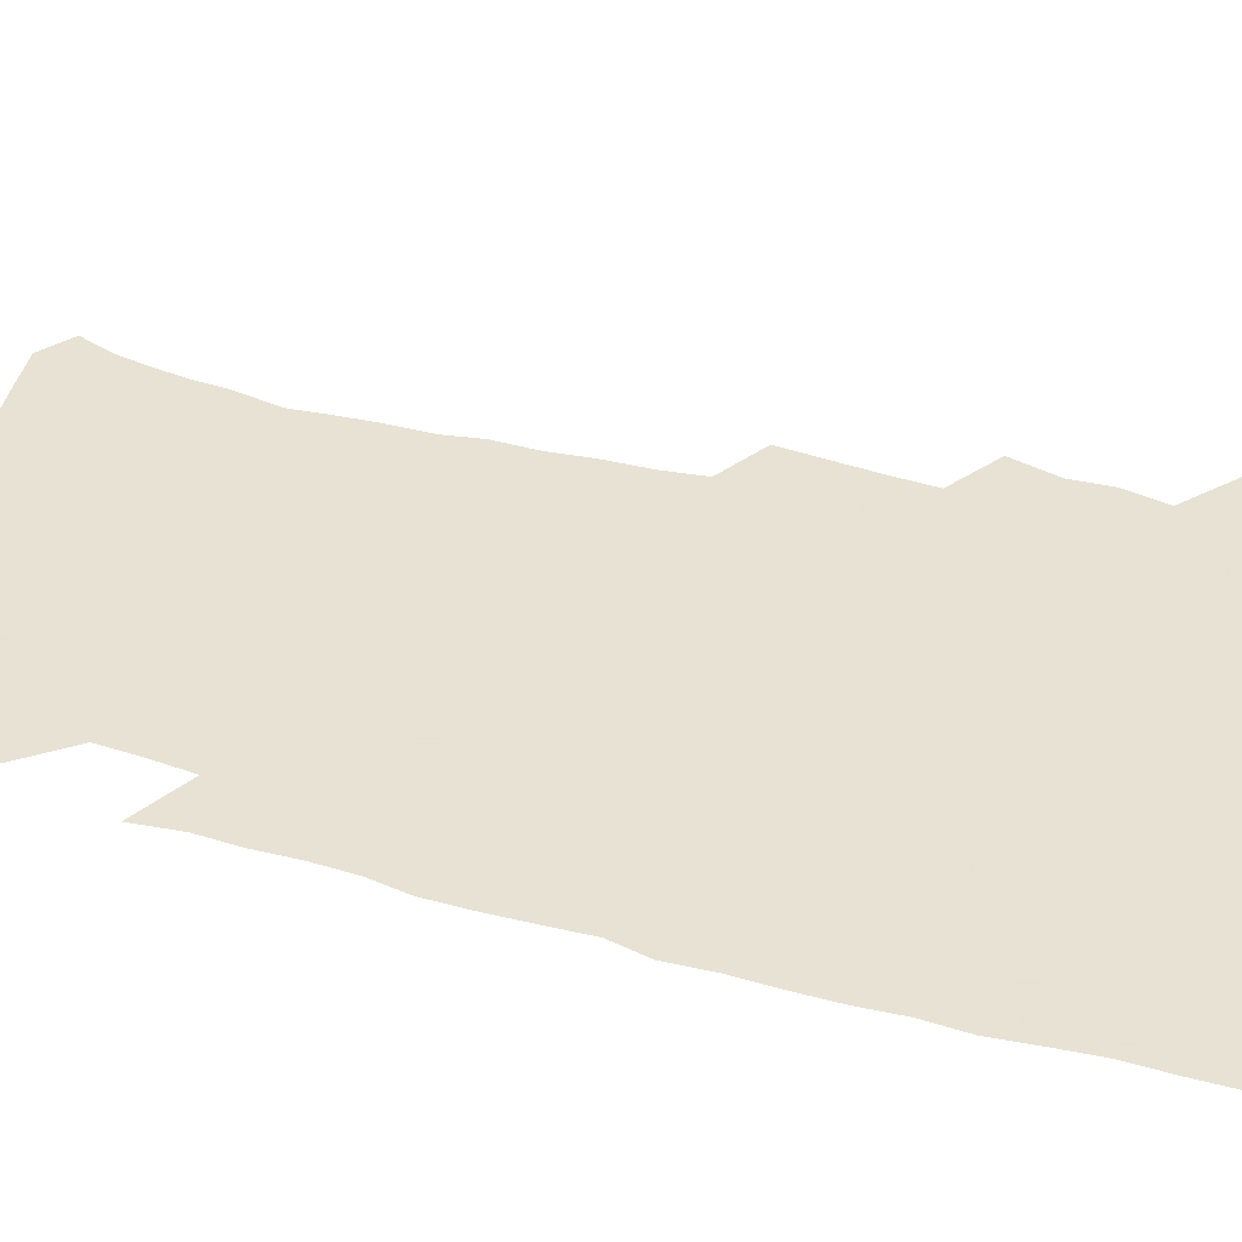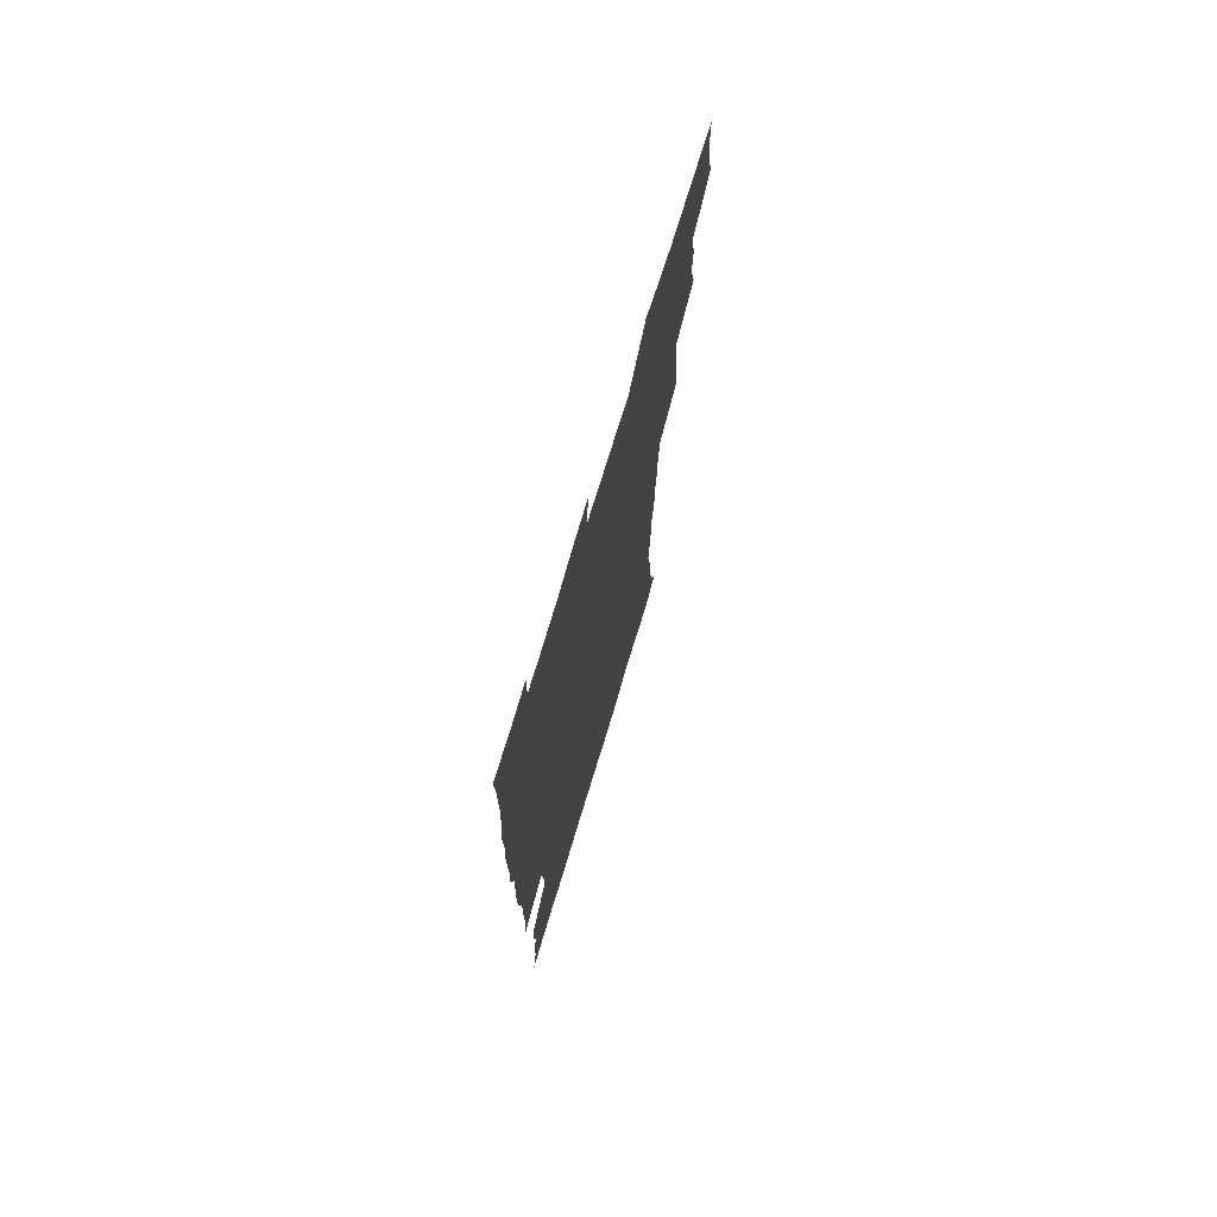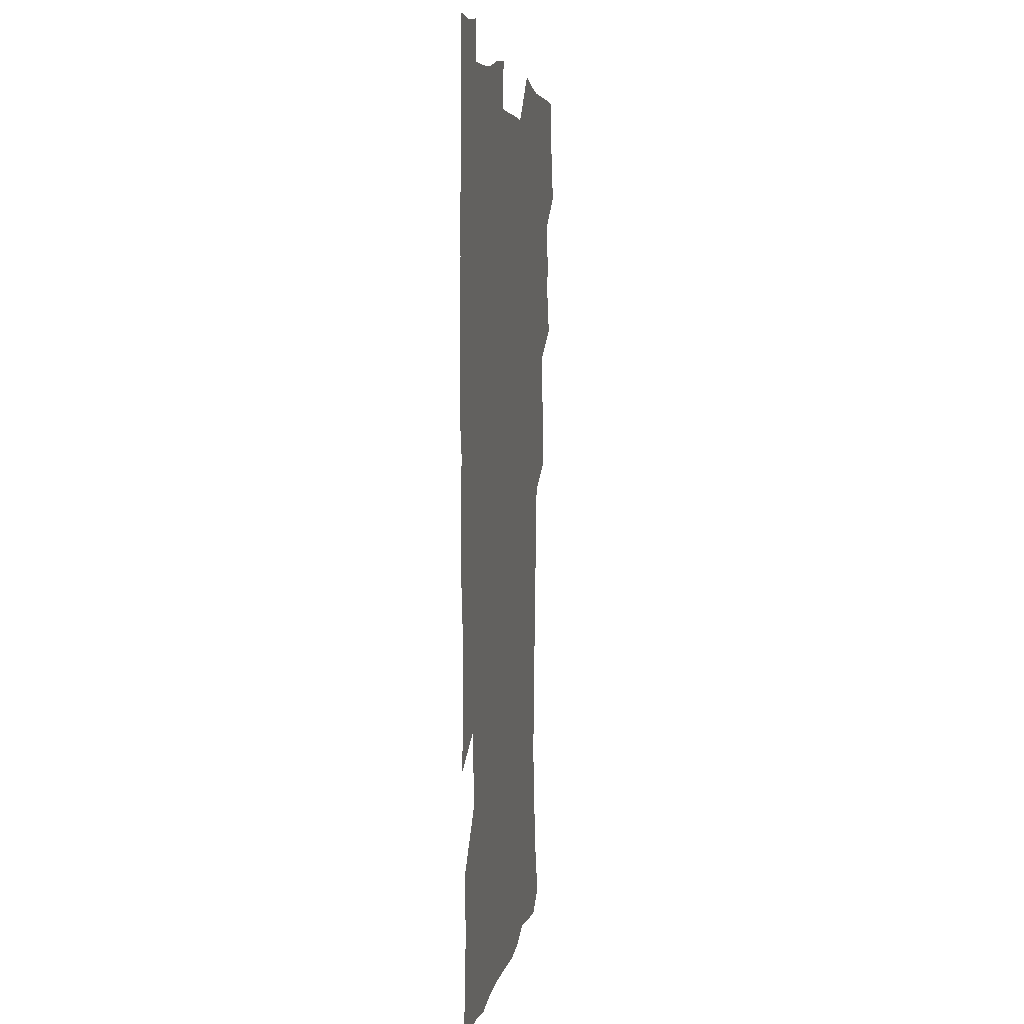
<metadata>
{"format":"obj","ext":"obj","renderer":"f3d","projection":"perspective","resolution":1024,"background":"white","views":[{"elev":39.7,"azim":109.1,"up":"+Z"},{"elev":74.6,"azim":106.9,"up":"+Y"},{"elev":6.4,"azim":100.0,"up":"+Y"}]}
</metadata>
<code>
v 475.3 524 0
v 479.3 539.5 0
v 481 554.4 0
v 480.6 569.5 0
v 487.6 458.3 0
v 492.3 476.5 0
v 491.5 492 0
v 494.6 508.8 0
v 495.4 524.1 0
v 497.5 539.2 0
v 497 554.1 0
v 495.6 570.2 0
v 504.2 393.9 0
v 505.7 411.3 0
v 507.1 428.5 0
v 508 445.8 0
v 509.4 462.5 0
v 510.4 478.6 0
v 511.2 494.1 0
v 510.6 509 0
v 513.9 524.6 0
v 513.2 539.2 0
v 512.2 554.2 0
v 510.6 570.5 0
v 519.9 183.3 0
v 524.8 197.1 0
v 527.2 209.7 0
v 529.3 223.4 0
v 530.1 237.3 0
v 533.4 255.4 0
v 532.1 269.5 0
v 531 284.9 0
v 530.8 302 0
v 528.3 316.4 0
v 528.4 333.7 0
v 526.7 349.3 0
v 526.2 366.8 0
v 524.2 382.7 0
v 525.2 400.5 0
v 526.4 417.6 0
v 526.2 433.3 0
v 527.5 449.7 0
v 527.1 464.7 0
v 528.7 480.5 0
v 529.4 495.4 0
v 528.2 510 0
v 528.8 524.6 0
v 528.2 539.4 0
v 526.9 554.6 0
v 525.4 570.7 0
v 532.5 174.5 0
v 540 190.5 0
v 541.4 202.7 0
v 543.9 217.2 0
v 548.4 235 0
v 548.5 249.6 0
v 549.1 264.9 0
v 547.3 278.3 0
v 546.7 293.5 0
v 546.8 310.3 0
v 546.3 326.3 0
v 545.6 341.9 0
v 543.7 356.5 0
v 544.6 374 0
v 542.5 388.4 0
v 542.3 404.3 0
v 543 420.6 0
v 542.6 435.6 0
v 542.9 451 0
v 544.1 466.6 0
v 543.6 481 0
v 544.7 496 0
v 545.8 510.3 0
v 544.8 524.4 0
v 543.2 539.8 0
v 541.2 556.3 0
v 539.4 572.7 0
v 547.2 176.2 0
v 552.8 191.2 0
v 557.5 207.8 0
v 561.8 225.7 0
v 562.8 240.6 0
v 564.3 257.2 0
v 564 271.4 0
v 563.1 285.6 0
v 561.5 299.2 0
v 561.2 315 0
v 561 331 0
v 559.7 345.2 0
v 560.2 362.2 0
v 559.6 377.3 0
v 558.1 391.4 0
v 558.1 407 0
v 558.5 422.5 0
v 559 438 0
v 559.4 453.1 0
v 559.3 467.5 0
v 559.7 482.2 0
v 559.9 496.5 0
v 560 510.6 0
v 559.2 524.7 0
v 558.2 539.5 0
v 556.9 554.8 0
v 553.1 576 0
v 564.5 178.6 0
v 569.1 194.2 0
v 574.5 213.9 0
v 576.6 230.4 0
v 576.9 244.8 0
v 577.3 259.7 0
v 576.9 273.8 0
v 576.5 288.7 0
v 575 302 0
v 576 319.9 0
v 575.2 334.2 0
v 573.9 347.9 0
v 574.8 365.3 0
v 573.2 378.7 0
v 574.6 395.6 0
v 574.3 410.1 0
v 573.8 424.2 0
v 573.9 439.2 0
v 574.2 454 0
v 573.1 467.7 0
v 574 482.6 0
v 574.5 496.9 0
v 574.1 510.9 0
v 573.3 525.3 0
v 573.3 539 0
v 571.6 554.6 0
v 577.9 173.5 0
v 584.8 196.7 0
v 588.3 215.3 0
v 589.3 230.9 0
v 589.9 246.1 0
v 590 260.9 0
v 590.3 276.7 0
v 589.6 290.3 0
v 589 305 0
v 589.2 320.9 0
v 588.7 335.9 0
v 588.7 351.5 0
v 588.6 366.8 0
v 588.5 381.8 0
v 588.4 396.3 0
v 587.7 409.9 0
v 588.4 425.8 0
v 587.8 439.5 0
v 588.4 454.6 0
v 588.1 468.6 0
v 588.2 482.8 0
v 588.6 496.9 0
v 588.5 511 0
v 588 525.3 0
v 587.4 539.8 0
v 586.1 555.8 0
v 594.1 171.9 0
v 598.8 194.1 0
v 602.5 218.3 0
v 603.2 233.7 0
v 603.4 248.5 0
v 603.3 262.5 0
v 603.3 277.1 0
v 603.2 292.9 0
v 603.2 308.5 0
v 602.7 322.4 0
v 602.8 338.4 0
v 602.7 353.4 0
v 602.5 368.1 0
v 602.3 382.5 0
v 602.3 397.1 0
v 602.3 411.8 0
v 602.4 426.5 0
v 602.8 441.4 0
v 602.6 455.1 0
v 602.8 469.4 0
v 602.8 483.3 0
v 602.5 497.2 0
v 602.8 511.2 0
v 602.4 525.5 0
v 601.8 540.5 0
v 601.1 555.7 0
v 611.8 173.2 0
v 614.2 195.2 0
v 615.7 217.4 0
v 616.1 233.3 0
v 616.2 248.8 0
v 616.2 261.5 0
v 616.5 279.2 0
v 616.4 292.9 0
v 616.3 308.1 0
v 616.2 323.4 0
v 616.3 339.9 0
v 616.2 353.9 0
v 616 368.1 0
v 615.9 382.1 0
v 616 397 0
v 616.1 410.9 0
v 616.3 426.3 0
v 616.4 441 0
v 616.5 455 0
v 616.6 469.4 0
v 616.6 483.4 0
v 617 497.4 0
v 616.9 511.4 0
v 617 525.4 0
v 616.7 539.9 0
v 615.9 556.4 0
v 613.3 577 0
v 629.2 174 0
v 629.3 196.9 0
v 629.3 216.5 0
v 629.3 233.2 0
v 629.3 248 0
v 629.5 264.2 0
v 629.5 279.2 0
v 629.5 293.3 0
v 629.6 307.6 0
v 629.6 321.8 0
v 629.5 338.9 0
v 629.5 353.9 0
v 629.6 368.2 0
v 629.6 383.4 0
v 629.8 397 0
v 629.9 411.6 0
v 630.1 425.9 0
v 630.1 440.9 0
v 630.4 454.7 0
v 630.3 469.6 0
v 630.6 483.1 0
v 630.8 497.3 0
v 631.1 511.3 0
v 631.3 525.5 0
v 631.1 540.3 0
v 630.7 555.5 0
v 628.2 575.5 0
v 646.3 174 0
v 644 197 0
v 643 215.7 0
v 642.7 231.3 0
v 642.3 247.6 0
v 642.7 262.1 0
v 642.4 278.3 0
v 642.5 293.3 0
v 642.9 306.8 0
v 642.8 324.3 0
v 642.8 338.6 0
v 643 353.1 0
v 643.2 367.4 0
v 643.3 382.2 0
v 643.4 396.6 0
v 643.4 411.5 0
v 644.2 424.9 0
v 643.9 440.3 0
v 644.4 454.3 0
v 644.1 469.1 0
v 644.4 483.2 0
v 645.1 497.1 0
v 645.3 511.2 0
v 645.8 525.3 0
v 646.1 539.4 0
v 645.6 554.8 0
v 644.7 571.5 0
v 663.1 171.7 0
v 659 195.2 0
v 656.8 214.3 0
v 656.2 229.8 0
v 656.7 243.4 0
v 655.6 261 0
v 655.8 275.8 0
v 656 291 0
v 656.2 306.5 0
v 656.6 321.4 0
v 656.7 336.4 0
v 657 351 0
v 656.9 366.2 0
v 657 381 0
v 657.3 395.5 0
v 657.5 410.1 0
v 657.9 424.5 0
v 659.7 437.9 0
v 658.7 453.7 0
v 659.5 467.6 0
v 659.1 482.4 0
v 659.1 496.9 0
v 659 510.9 0
v 660.6 525.2 0
v 660.2 539.6 0
v 660.3 554.4 0
v 660 570.2 0
v 677.9 174.1 0
v 675 191.2 0
v 671.5 211.1 0
v 670.6 226.5 0
v 669.6 242.6 0
v 669.4 257.2 0
v 669.3 272.3 0
v 669.7 287.8 0
v 670.9 302.4 0
v 670.5 318.5 0
v 672.3 331.8 0
v 671.3 348.4 0
v 671.7 363.1 0
v 672 378 0
v 673 392.2 0
v 672.5 407.9 0
v 672.3 423.1 0
v 673.4 437.3 0
v 673 452.7 0
v 673.6 466.9 0
v 673.4 481.9 0
v 673.6 496.2 0
v 676.3 510.6 0
v 675.7 525.2 0
v 675 539.9 0
v 675.1 554.5 0
v 675 570.2 0
v 674.8 587.2 0
v 692.9 173.5 0
v 688.4 191.9 0
v 686.2 207.9 0
v 685.8 222.1 0
v 684 238.3 0
v 682.7 253.5 0
v 683.5 266.4 0
v 684.2 282.1 0
v 685.6 298.2 0
v 685.6 314.1 0
v 686 329.4 0
v 686.2 344.6 0
v 686.9 359.4 0
v 687.3 374.4 0
v 688.8 388.7 0
v 688.4 404.4 0
v 688.5 419.8 0
v 689.5 434.6 0
v 689 450.1 0
v 688.8 465.2 0
v 690.5 479.6 0
v 689.8 494.9 0
v 691.4 509.6 0
v 690.3 525.3 0
v 690.1 539.9 0
v 689.6 554.4 0
v 690.2 569.4 0
v 690.6 584.9 0
v 707.8 171.4 0
v 703.9 188.3 0
v 703.7 201.8 0
v 701 217.5 0
v 702.4 229.9 0
v 702.1 243.7 0
v 707.9 286.9 0
v 706 304.4 0
v 706.6 319.8 0
v 705.9 336.1 0
v 706.4 351.6 0
v 708.7 365.9 0
v 708.7 381.6 0
v 708 397.9 0
v 707.2 414.3 0
v 710.2 428.7 0
v 709.2 445 0
v 709.5 460.7 0
v 709.3 476.3 0
v 708.2 492.3 0
v 708.9 507.5 0
v 707.1 523.8 0
v 705.7 539.8 0
v 705.9 554.9 0
v 705.6 569.8 0
v 706.4 585.7 0
f 8 9 1
f 1 9 2
f 9 10 2
f 2 10 3
f 10 11 3
f 3 11 4
f 11 12 4
f 16 17 5
f 5 17 6
f 17 18 6
f 6 18 7
f 18 19 7
f 7 19 8
f 19 20 8
f 8 20 9
f 20 21 9
f 9 21 10
f 21 22 10
f 10 22 11
f 22 23 11
f 11 23 12
f 23 24 12
f 38 39 13
f 13 39 14
f 39 40 14
f 14 40 15
f 40 41 15
f 15 41 16
f 41 42 16
f 16 42 17
f 42 43 17
f 17 43 18
f 43 44 18
f 18 44 19
f 44 45 19
f 19 45 20
f 45 46 20
f 20 46 21
f 46 47 21
f 21 47 22
f 47 48 22
f 22 48 23
f 48 49 23
f 23 49 24
f 49 50 24
f 51 52 25
f 25 52 26
f 52 53 26
f 26 53 27
f 53 54 27
f 27 54 28
f 54 55 28
f 28 55 29
f 55 56 29
f 29 56 30
f 56 57 30
f 30 57 31
f 57 58 31
f 31 58 32
f 58 59 32
f 32 59 33
f 59 60 33
f 33 60 34
f 60 61 34
f 34 61 35
f 61 62 35
f 35 62 36
f 62 63 36
f 36 63 37
f 63 64 37
f 37 64 38
f 64 65 38
f 38 65 39
f 65 66 39
f 39 66 40
f 66 67 40
f 40 67 41
f 67 68 41
f 41 68 42
f 68 69 42
f 42 69 43
f 69 70 43
f 43 70 44
f 70 71 44
f 44 71 45
f 71 72 45
f 45 72 46
f 72 73 46
f 46 73 47
f 73 74 47
f 47 74 48
f 74 75 48
f 48 75 49
f 75 76 49
f 49 76 50
f 76 77 50
f 51 78 52
f 78 79 52
f 52 79 53
f 79 80 53
f 53 80 54
f 80 81 54
f 54 81 55
f 81 82 55
f 55 82 56
f 82 83 56
f 56 83 57
f 83 84 57
f 57 84 58
f 84 85 58
f 58 85 59
f 85 86 59
f 59 86 60
f 86 87 60
f 60 87 61
f 87 88 61
f 61 88 62
f 88 89 62
f 62 89 63
f 89 90 63
f 63 90 64
f 90 91 64
f 64 91 65
f 91 92 65
f 65 92 66
f 92 93 66
f 66 93 67
f 93 94 67
f 67 94 68
f 94 95 68
f 68 95 69
f 95 96 69
f 69 96 70
f 96 97 70
f 70 97 71
f 97 98 71
f 71 98 72
f 98 99 72
f 72 99 73
f 99 100 73
f 73 100 74
f 100 101 74
f 74 101 75
f 101 102 75
f 75 102 76
f 102 103 76
f 76 103 77
f 103 104 77
f 78 105 79
f 105 106 79
f 79 106 80
f 106 107 80
f 80 107 81
f 107 108 81
f 81 108 82
f 108 109 82
f 82 109 83
f 109 110 83
f 83 110 84
f 110 111 84
f 84 111 85
f 111 112 85
f 85 112 86
f 112 113 86
f 86 113 87
f 113 114 87
f 87 114 88
f 114 115 88
f 88 115 89
f 115 116 89
f 89 116 90
f 116 117 90
f 90 117 91
f 117 118 91
f 91 118 92
f 118 119 92
f 92 119 93
f 119 120 93
f 93 120 94
f 120 121 94
f 94 121 95
f 121 122 95
f 95 122 96
f 122 123 96
f 96 123 97
f 123 124 97
f 97 124 98
f 124 125 98
f 98 125 99
f 125 126 99
f 99 126 100
f 126 127 100
f 100 127 101
f 127 128 101
f 101 128 102
f 128 129 102
f 102 129 103
f 129 130 103
f 103 130 104
f 105 131 106
f 131 132 106
f 106 132 107
f 132 133 107
f 107 133 108
f 133 134 108
f 108 134 109
f 134 135 109
f 109 135 110
f 135 136 110
f 110 136 111
f 136 137 111
f 111 137 112
f 137 138 112
f 112 138 113
f 138 139 113
f 113 139 114
f 139 140 114
f 114 140 115
f 140 141 115
f 115 141 116
f 141 142 116
f 116 142 117
f 142 143 117
f 117 143 118
f 143 144 118
f 118 144 119
f 144 145 119
f 119 145 120
f 145 146 120
f 120 146 121
f 146 147 121
f 121 147 122
f 147 148 122
f 122 148 123
f 148 149 123
f 123 149 124
f 149 150 124
f 124 150 125
f 150 151 125
f 125 151 126
f 151 152 126
f 126 152 127
f 152 153 127
f 127 153 128
f 153 154 128
f 128 154 129
f 154 155 129
f 129 155 130
f 155 156 130
f 131 157 132
f 157 158 132
f 132 158 133
f 158 159 133
f 133 159 134
f 159 160 134
f 134 160 135
f 160 161 135
f 135 161 136
f 161 162 136
f 136 162 137
f 162 163 137
f 137 163 138
f 163 164 138
f 138 164 139
f 164 165 139
f 139 165 140
f 165 166 140
f 140 166 141
f 166 167 141
f 141 167 142
f 167 168 142
f 142 168 143
f 168 169 143
f 143 169 144
f 169 170 144
f 144 170 145
f 170 171 145
f 145 171 146
f 171 172 146
f 146 172 147
f 172 173 147
f 147 173 148
f 173 174 148
f 148 174 149
f 174 175 149
f 149 175 150
f 175 176 150
f 150 176 151
f 176 177 151
f 151 177 152
f 177 178 152
f 152 178 153
f 178 179 153
f 153 179 154
f 179 180 154
f 154 180 155
f 180 181 155
f 155 181 156
f 181 182 156
f 157 183 158
f 183 184 158
f 158 184 159
f 184 185 159
f 159 185 160
f 185 186 160
f 160 186 161
f 186 187 161
f 161 187 162
f 187 188 162
f 162 188 163
f 188 189 163
f 163 189 164
f 189 190 164
f 164 190 165
f 190 191 165
f 165 191 166
f 191 192 166
f 166 192 167
f 192 193 167
f 167 193 168
f 193 194 168
f 168 194 169
f 194 195 169
f 169 195 170
f 195 196 170
f 170 196 171
f 196 197 171
f 171 197 172
f 197 198 172
f 172 198 173
f 198 199 173
f 173 199 174
f 199 200 174
f 174 200 175
f 200 201 175
f 175 201 176
f 201 202 176
f 176 202 177
f 202 203 177
f 177 203 178
f 203 204 178
f 178 204 179
f 204 205 179
f 179 205 180
f 205 206 180
f 180 206 181
f 206 207 181
f 181 207 182
f 207 208 182
f 183 210 184
f 210 211 184
f 184 211 185
f 211 212 185
f 185 212 186
f 212 213 186
f 186 213 187
f 213 214 187
f 187 214 188
f 214 215 188
f 188 215 189
f 215 216 189
f 189 216 190
f 216 217 190
f 190 217 191
f 217 218 191
f 191 218 192
f 218 219 192
f 192 219 193
f 219 220 193
f 193 220 194
f 220 221 194
f 194 221 195
f 221 222 195
f 195 222 196
f 222 223 196
f 196 223 197
f 223 224 197
f 197 224 198
f 224 225 198
f 198 225 199
f 225 226 199
f 199 226 200
f 226 227 200
f 200 227 201
f 227 228 201
f 201 228 202
f 228 229 202
f 202 229 203
f 229 230 203
f 203 230 204
f 230 231 204
f 204 231 205
f 231 232 205
f 205 232 206
f 232 233 206
f 206 233 207
f 233 234 207
f 207 234 208
f 234 235 208
f 208 235 209
f 235 236 209
f 210 237 211
f 237 238 211
f 211 238 212
f 238 239 212
f 212 239 213
f 239 240 213
f 213 240 214
f 240 241 214
f 214 241 215
f 241 242 215
f 215 242 216
f 242 243 216
f 216 243 217
f 243 244 217
f 217 244 218
f 244 245 218
f 218 245 219
f 245 246 219
f 219 246 220
f 246 247 220
f 220 247 221
f 247 248 221
f 221 248 222
f 248 249 222
f 222 249 223
f 249 250 223
f 223 250 224
f 250 251 224
f 224 251 225
f 251 252 225
f 225 252 226
f 252 253 226
f 226 253 227
f 253 254 227
f 227 254 228
f 254 255 228
f 228 255 229
f 255 256 229
f 229 256 230
f 256 257 230
f 230 257 231
f 257 258 231
f 231 258 232
f 258 259 232
f 232 259 233
f 259 260 233
f 233 260 234
f 260 261 234
f 234 261 235
f 261 262 235
f 235 262 236
f 262 263 236
f 237 264 238
f 264 265 238
f 238 265 239
f 265 266 239
f 239 266 240
f 266 267 240
f 240 267 241
f 267 268 241
f 241 268 242
f 268 269 242
f 242 269 243
f 269 270 243
f 243 270 244
f 270 271 244
f 244 271 245
f 271 272 245
f 245 272 246
f 272 273 246
f 246 273 247
f 273 274 247
f 247 274 248
f 274 275 248
f 248 275 249
f 275 276 249
f 249 276 250
f 276 277 250
f 250 277 251
f 277 278 251
f 251 278 252
f 278 279 252
f 252 279 253
f 279 280 253
f 253 280 254
f 280 281 254
f 254 281 255
f 281 282 255
f 255 282 256
f 282 283 256
f 256 283 257
f 283 284 257
f 257 284 258
f 284 285 258
f 258 285 259
f 285 286 259
f 259 286 260
f 286 287 260
f 260 287 261
f 287 288 261
f 261 288 262
f 288 289 262
f 262 289 263
f 289 290 263
f 264 291 265
f 291 292 265
f 265 292 266
f 292 293 266
f 266 293 267
f 293 294 267
f 267 294 268
f 294 295 268
f 268 295 269
f 295 296 269
f 269 296 270
f 296 297 270
f 270 297 271
f 297 298 271
f 271 298 272
f 298 299 272
f 272 299 273
f 299 300 273
f 273 300 274
f 300 301 274
f 274 301 275
f 301 302 275
f 275 302 276
f 302 303 276
f 276 303 277
f 303 304 277
f 277 304 278
f 304 305 278
f 278 305 279
f 305 306 279
f 279 306 280
f 306 307 280
f 280 307 281
f 307 308 281
f 281 308 282
f 308 309 282
f 282 309 283
f 309 310 283
f 283 310 284
f 310 311 284
f 284 311 285
f 311 312 285
f 285 312 286
f 312 313 286
f 286 313 287
f 313 314 287
f 287 314 288
f 314 315 288
f 288 315 289
f 315 316 289
f 289 316 290
f 316 317 290
f 291 319 292
f 319 320 292
f 292 320 293
f 320 321 293
f 293 321 294
f 321 322 294
f 294 322 295
f 322 323 295
f 295 323 296
f 323 324 296
f 296 324 297
f 324 325 297
f 297 325 298
f 325 326 298
f 298 326 299
f 326 327 299
f 299 327 300
f 327 328 300
f 300 328 301
f 328 329 301
f 301 329 302
f 329 330 302
f 302 330 303
f 330 331 303
f 303 331 304
f 331 332 304
f 304 332 305
f 332 333 305
f 305 333 306
f 333 334 306
f 306 334 307
f 334 335 307
f 307 335 308
f 335 336 308
f 308 336 309
f 336 337 309
f 309 337 310
f 337 338 310
f 310 338 311
f 338 339 311
f 311 339 312
f 339 340 312
f 312 340 313
f 340 341 313
f 313 341 314
f 341 342 314
f 314 342 315
f 342 343 315
f 315 343 316
f 343 344 316
f 316 344 317
f 344 345 317
f 317 345 318
f 345 346 318
f 319 347 320
f 347 348 320
f 320 348 321
f 348 349 321
f 321 349 322
f 349 350 322
f 322 350 323
f 350 351 323
f 323 351 324
f 351 352 324
f 324 352 325
f 327 353 328
f 353 354 328
f 328 354 329
f 354 355 329
f 329 355 330
f 355 356 330
f 330 356 331
f 356 357 331
f 331 357 332
f 357 358 332
f 332 358 333
f 358 359 333
f 333 359 334
f 359 360 334
f 334 360 335
f 360 361 335
f 335 361 336
f 361 362 336
f 336 362 337
f 362 363 337
f 337 363 338
f 363 364 338
f 338 364 339
f 364 365 339
f 339 365 340
f 365 366 340
f 340 366 341
f 366 367 341
f 341 367 342
f 367 368 342
f 342 368 343
f 368 369 343
f 343 369 344
f 369 370 344
f 344 370 345
f 370 371 345
f 345 371 346
f 371 372 346

</code>
